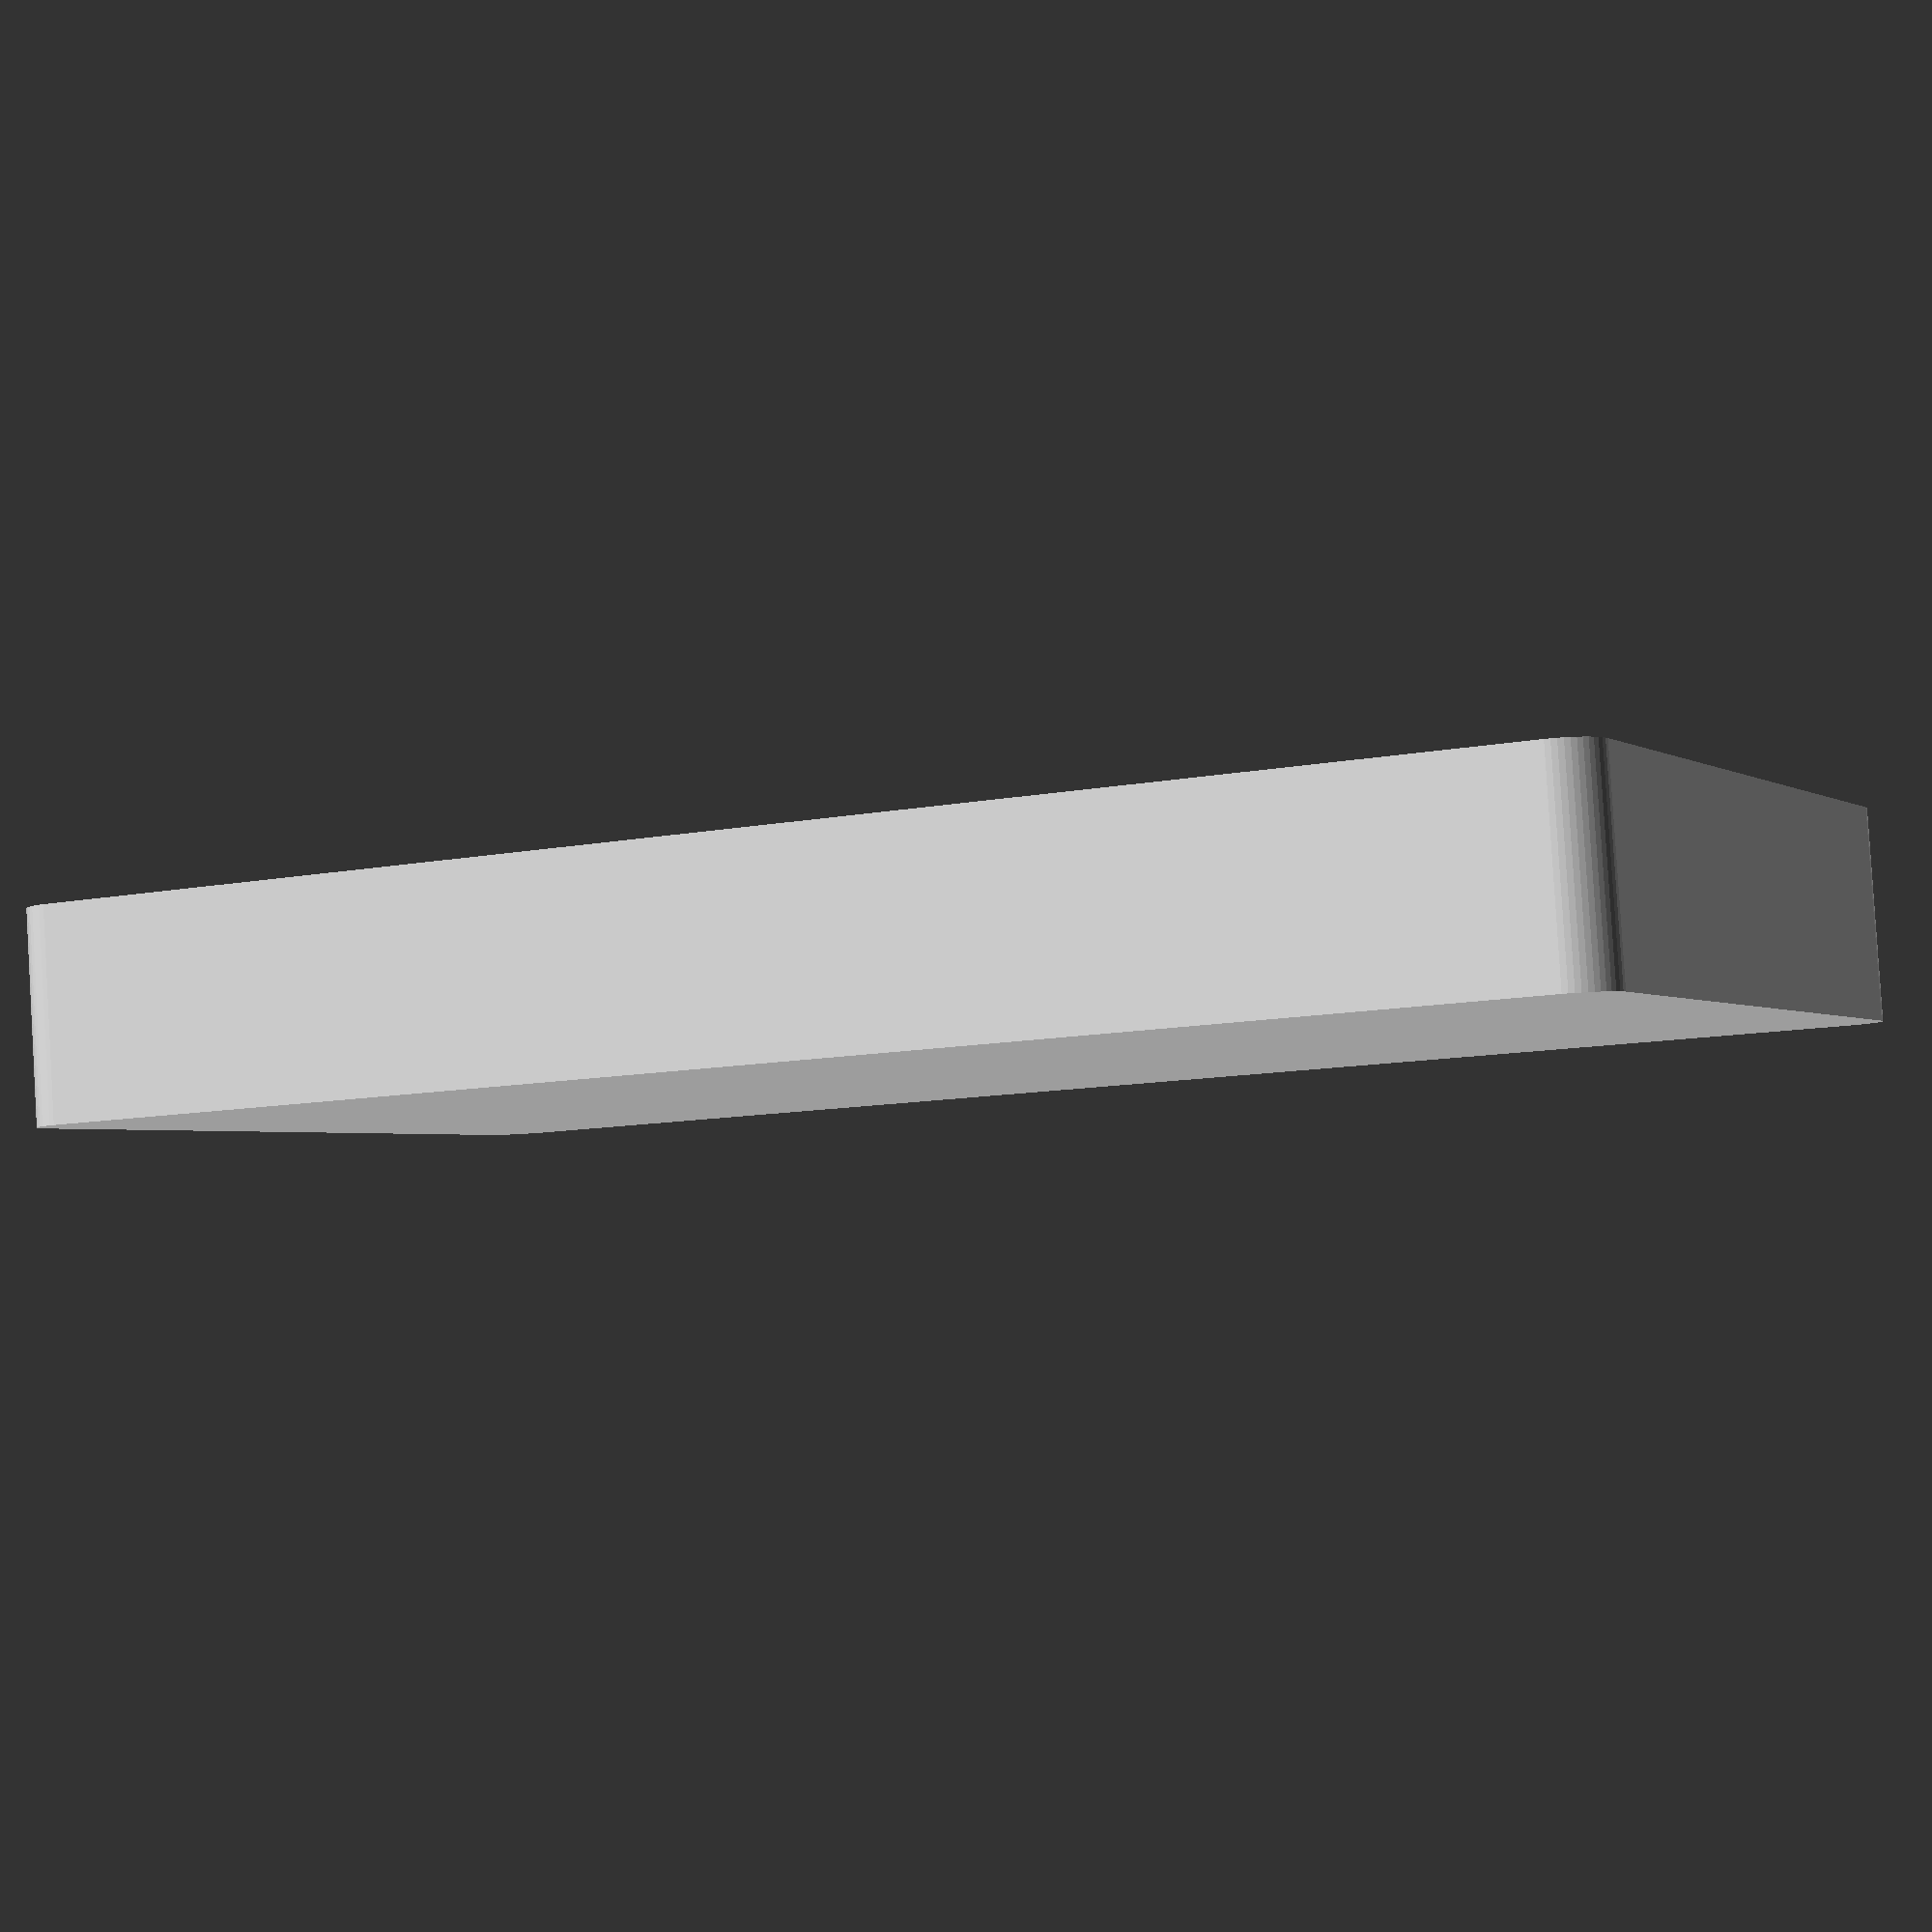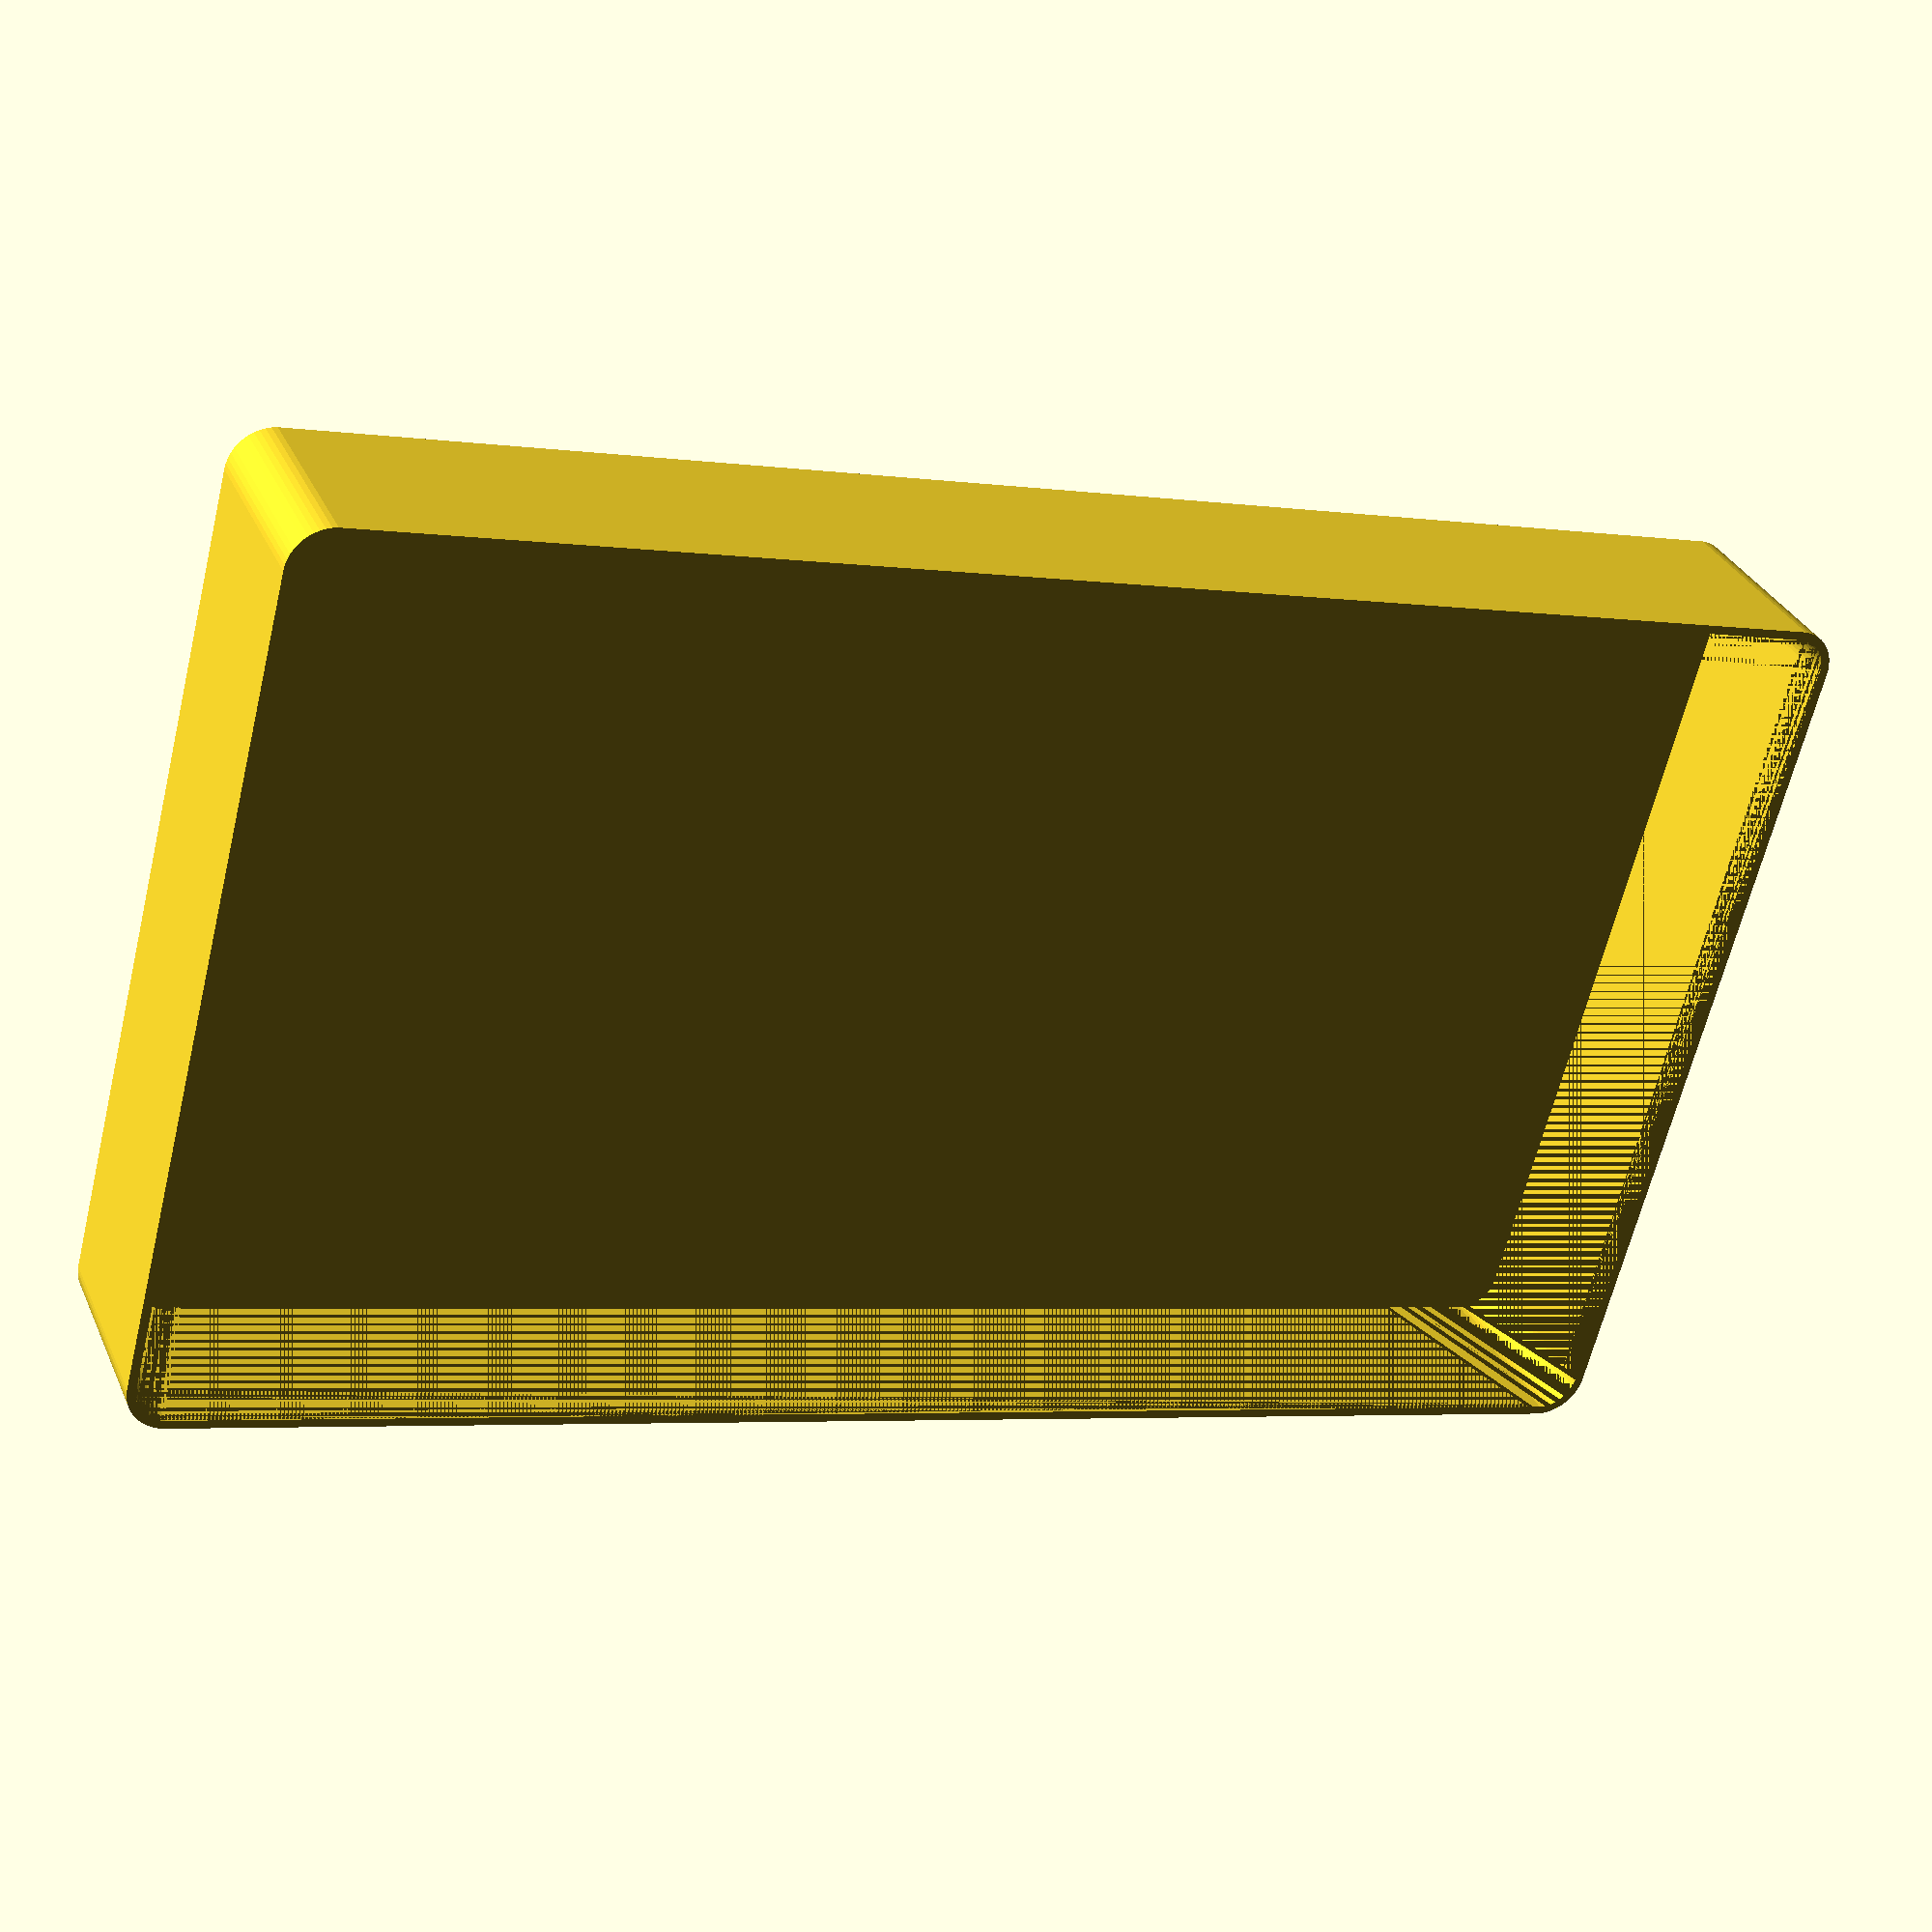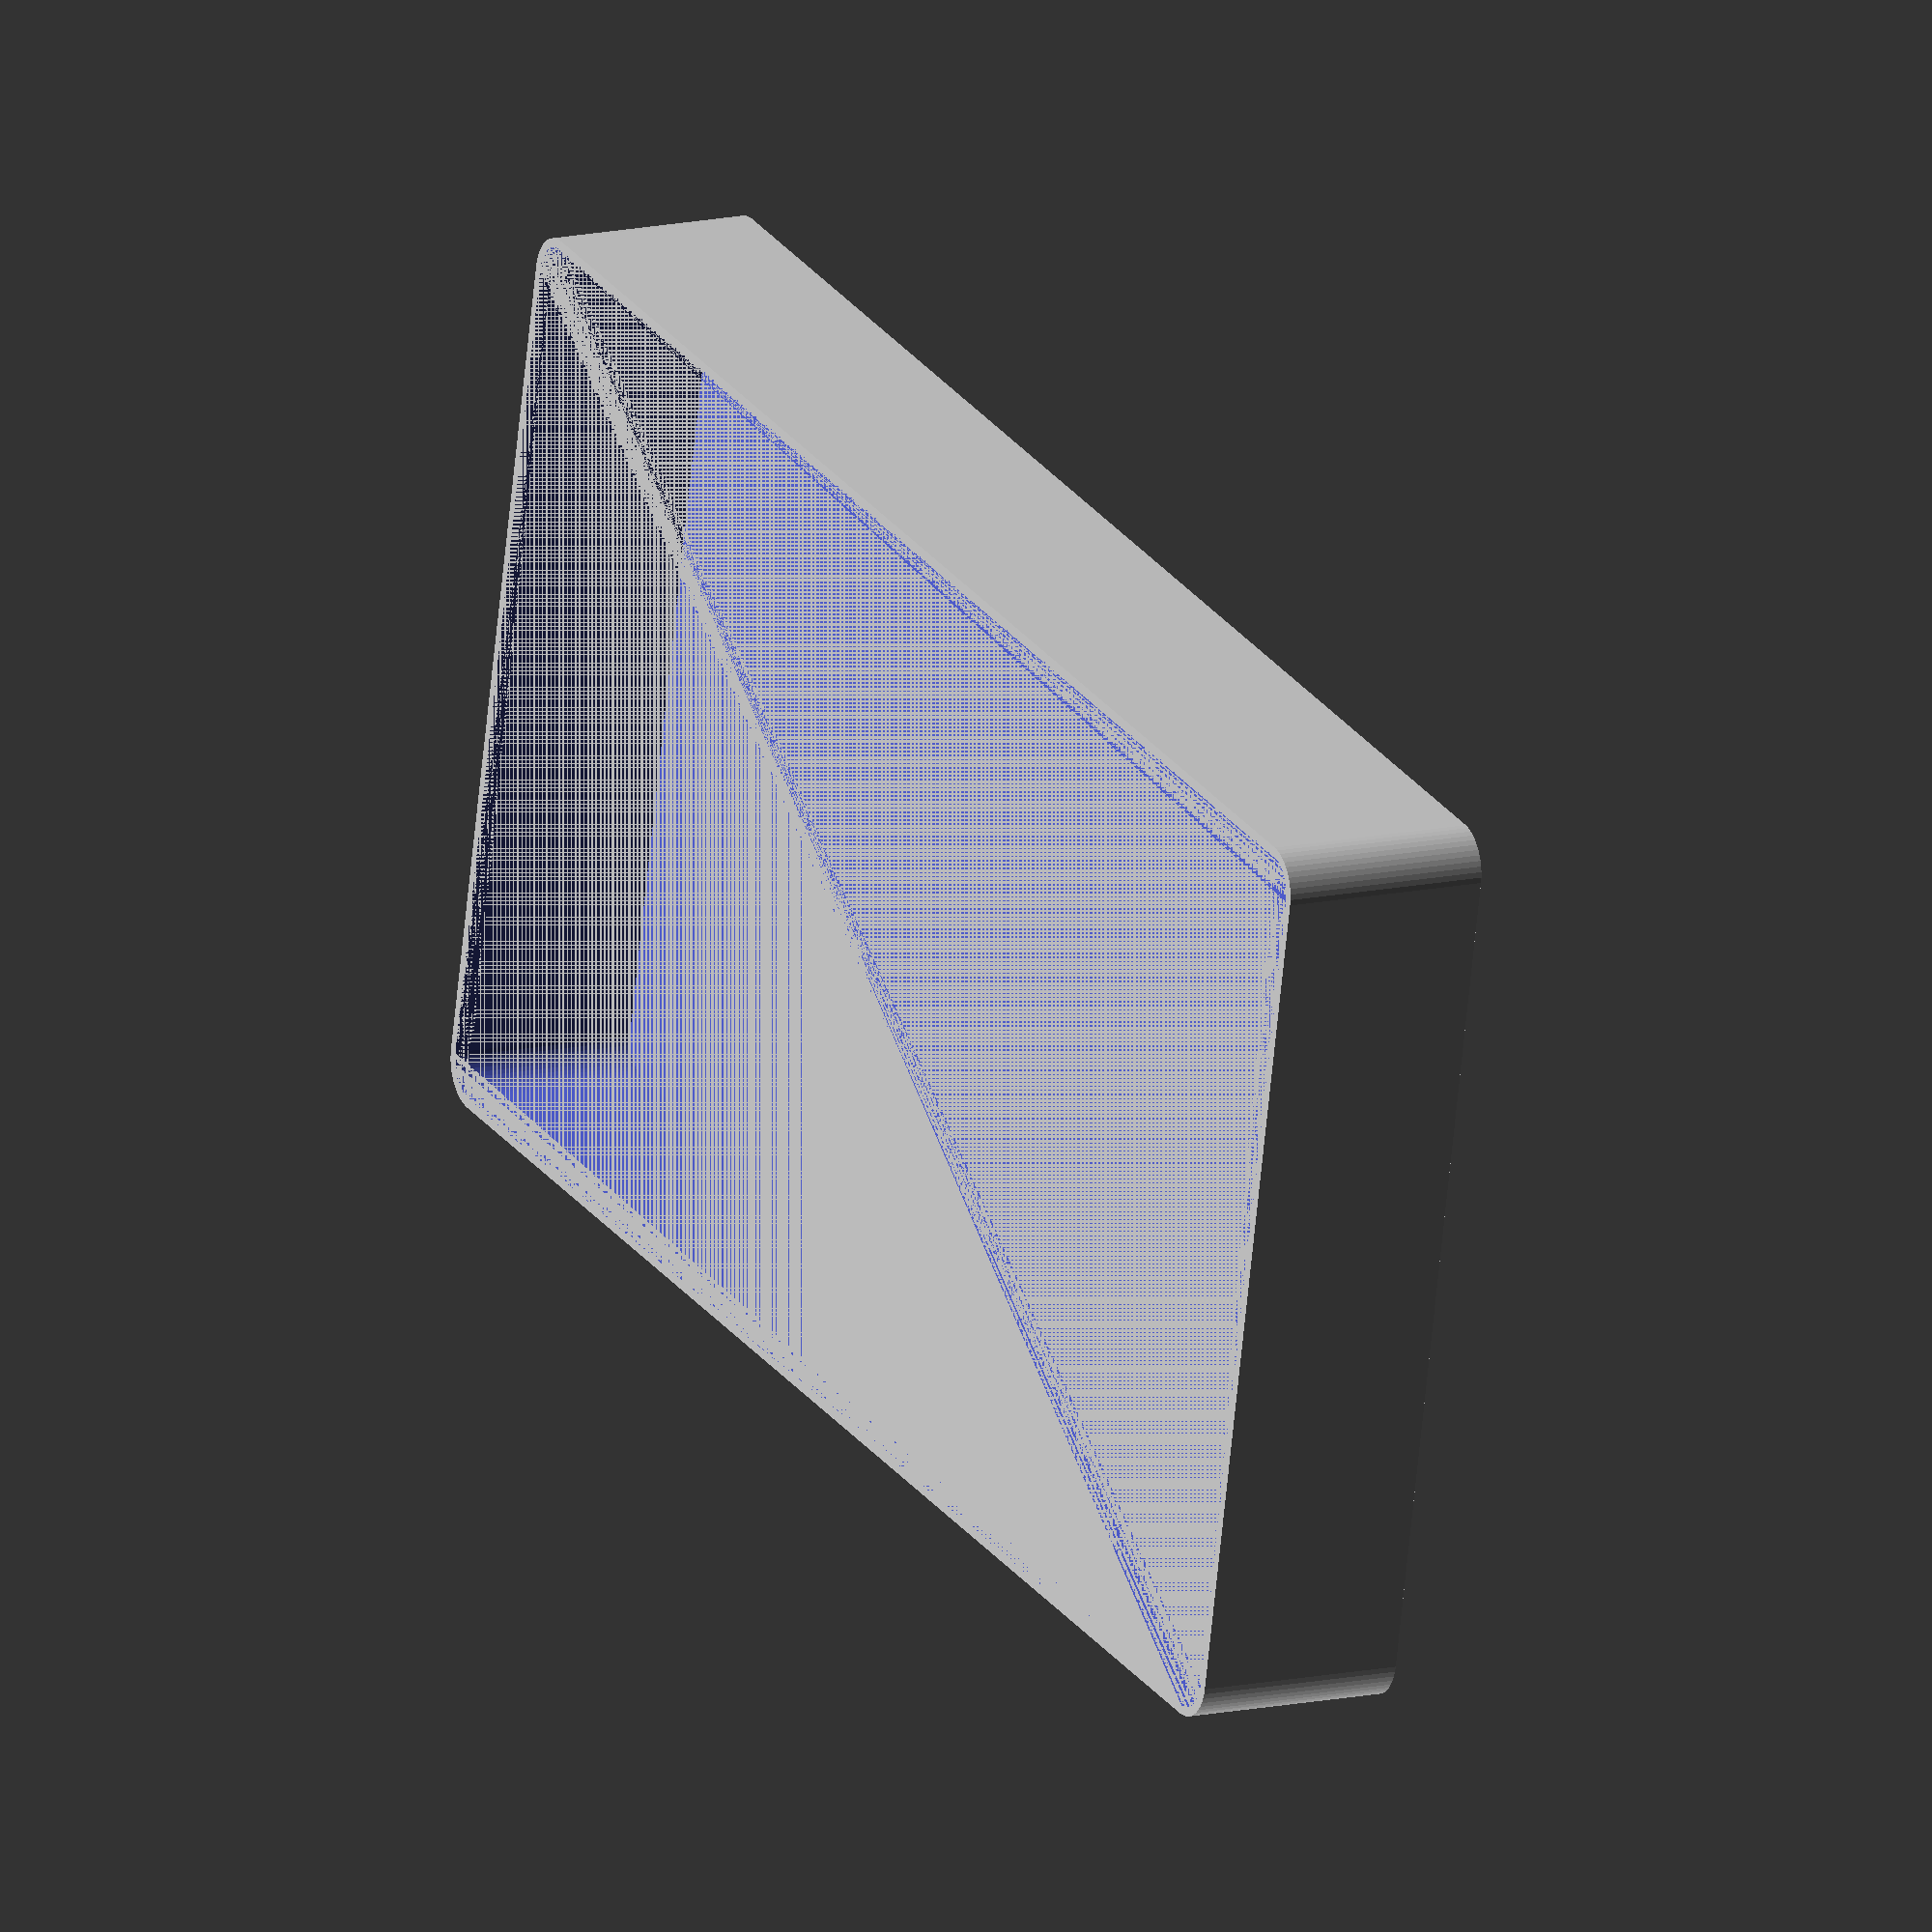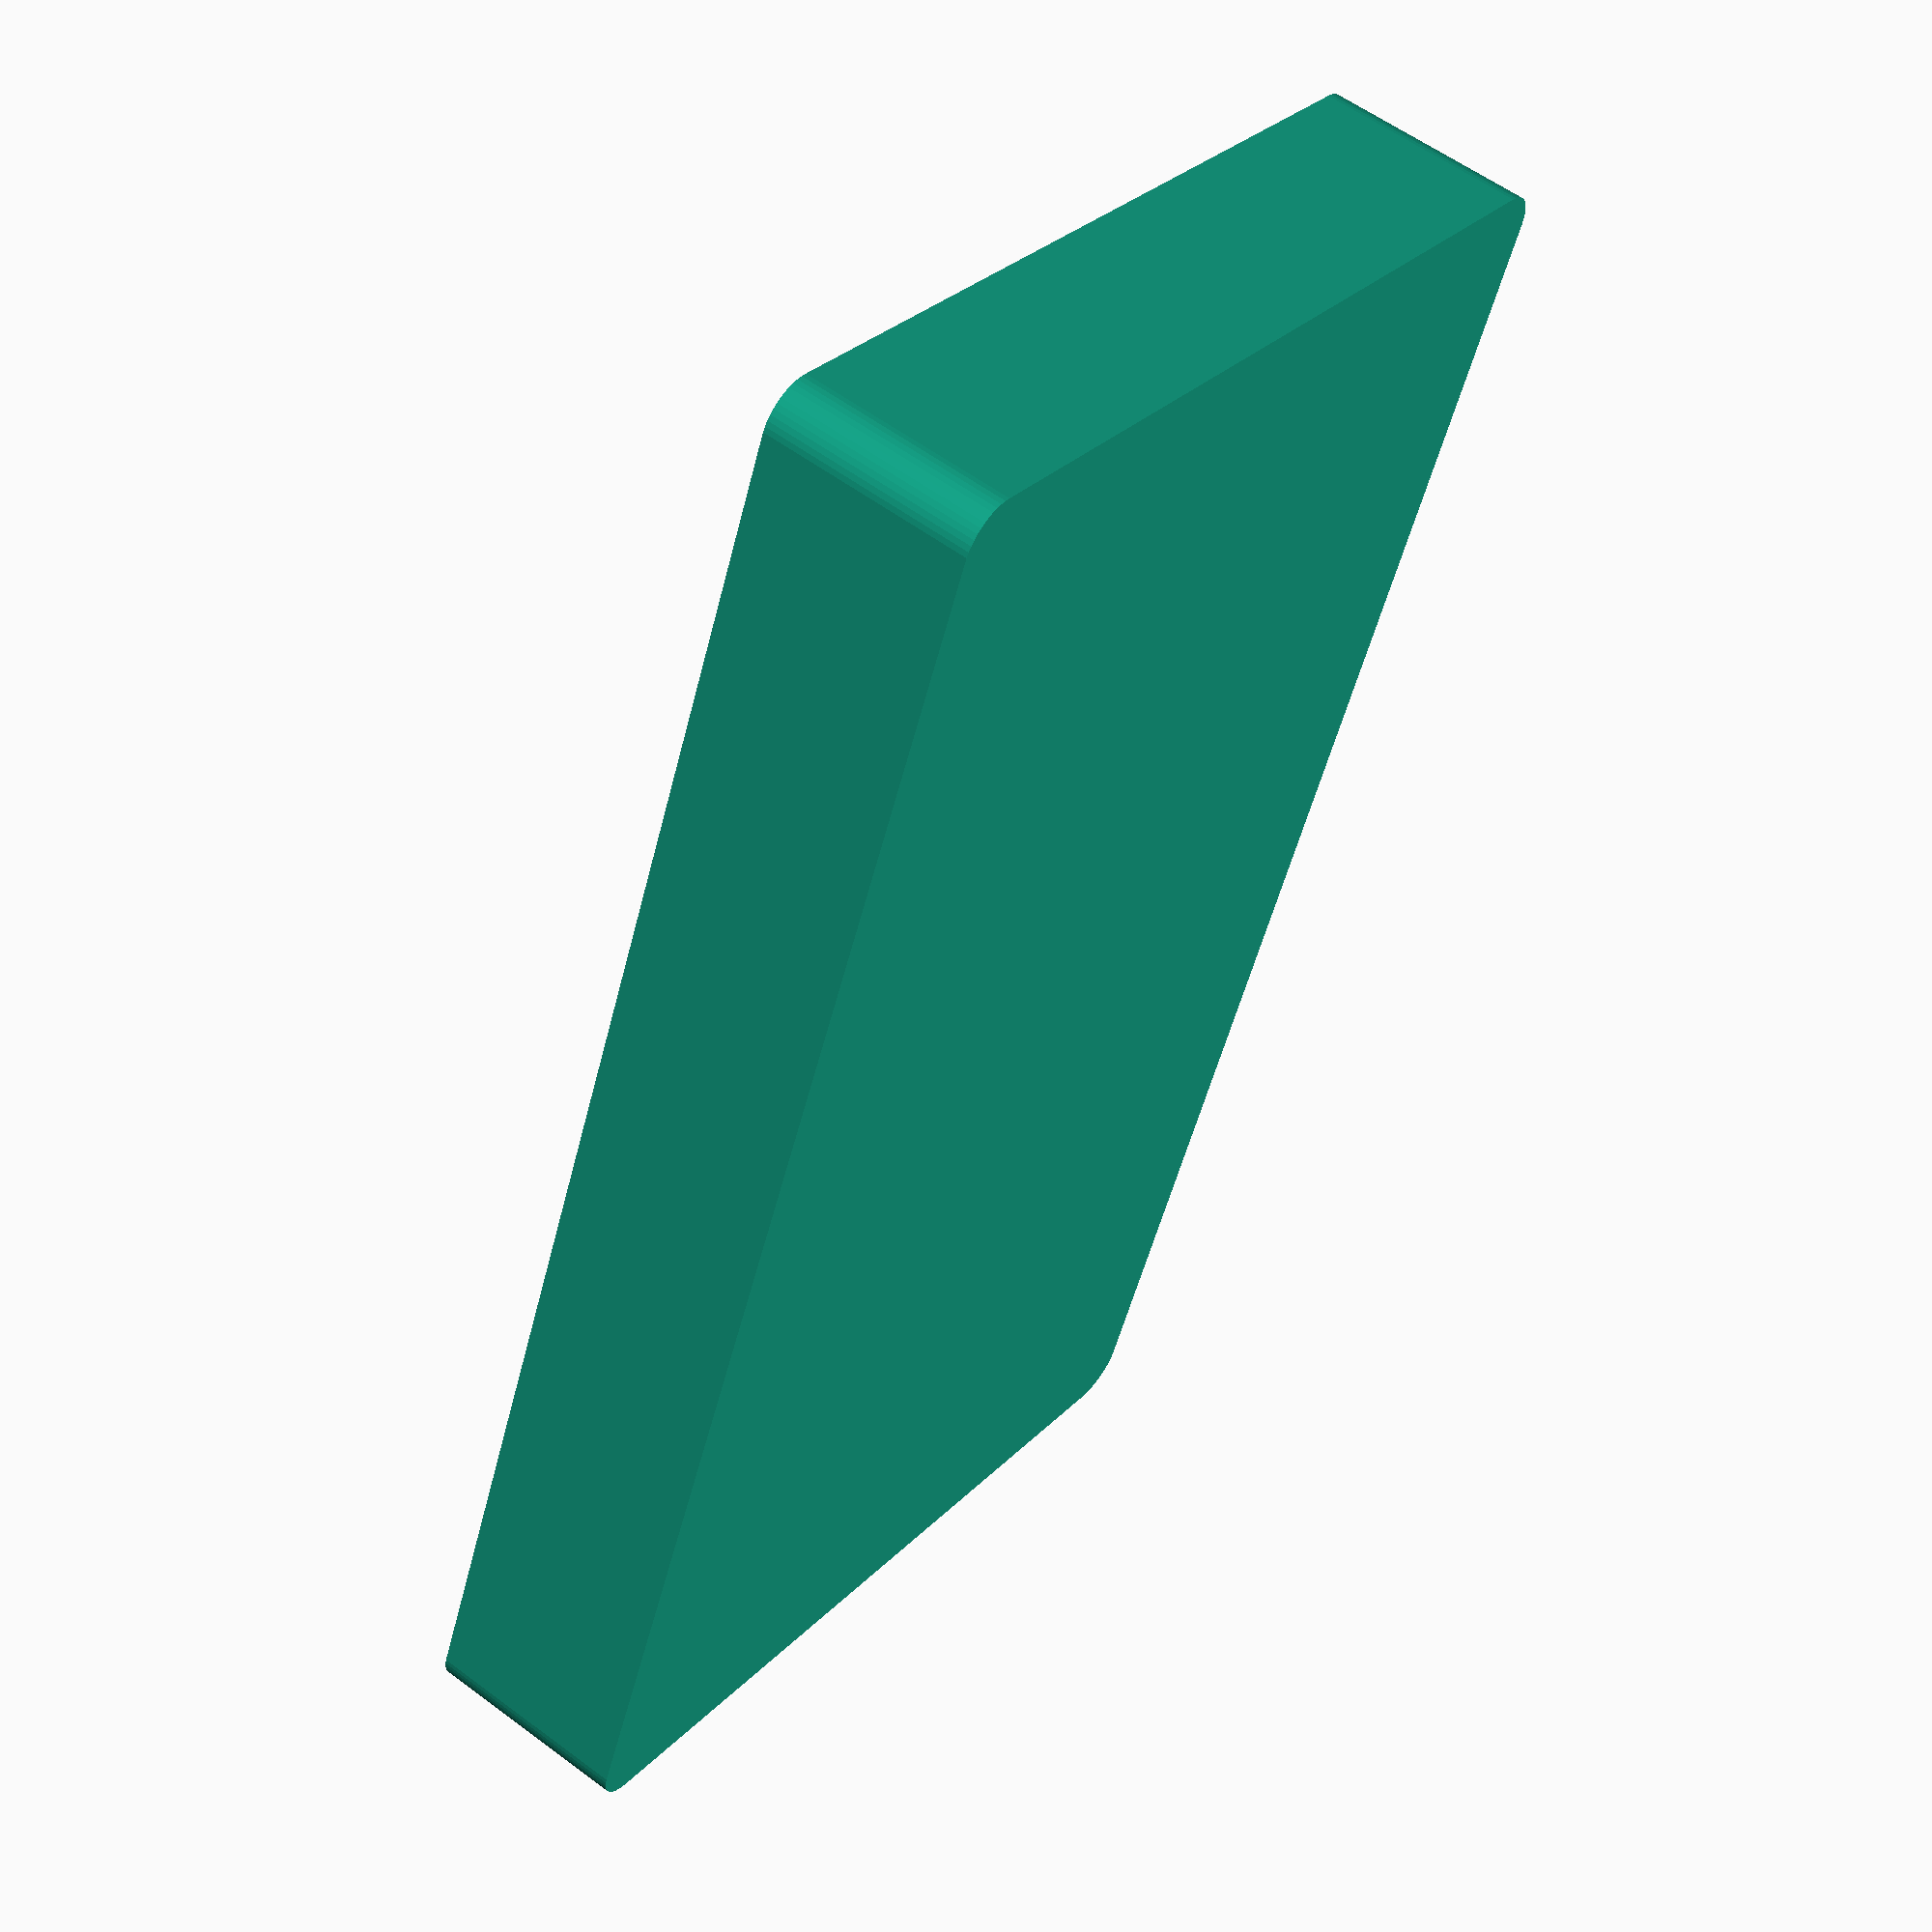
<openscad>
$fn = 50;


difference() {
	union() {
		hull() {
			translate(v = [-85.0000000000, 47.5000000000, 0]) {
				cylinder(h = 24, r = 5);
			}
			translate(v = [85.0000000000, 47.5000000000, 0]) {
				cylinder(h = 24, r = 5);
			}
			translate(v = [-85.0000000000, -47.5000000000, 0]) {
				cylinder(h = 24, r = 5);
			}
			translate(v = [85.0000000000, -47.5000000000, 0]) {
				cylinder(h = 24, r = 5);
			}
		}
	}
	union() {
		translate(v = [0, 0, 2]) {
			hull() {
				translate(v = [-85.0000000000, 47.5000000000, 0]) {
					cylinder(h = 22, r = 4);
				}
				translate(v = [85.0000000000, 47.5000000000, 0]) {
					cylinder(h = 22, r = 4);
				}
				translate(v = [-85.0000000000, -47.5000000000, 0]) {
					cylinder(h = 22, r = 4);
				}
				translate(v = [85.0000000000, -47.5000000000, 0]) {
					cylinder(h = 22, r = 4);
				}
			}
		}
	}
}
</openscad>
<views>
elev=94.1 azim=25.1 roll=3.5 proj=p view=wireframe
elev=148.2 azim=14.5 roll=201.0 proj=p view=wireframe
elev=167.3 azim=192.1 roll=118.3 proj=o view=wireframe
elev=302.8 azim=247.2 roll=127.9 proj=p view=solid
</views>
